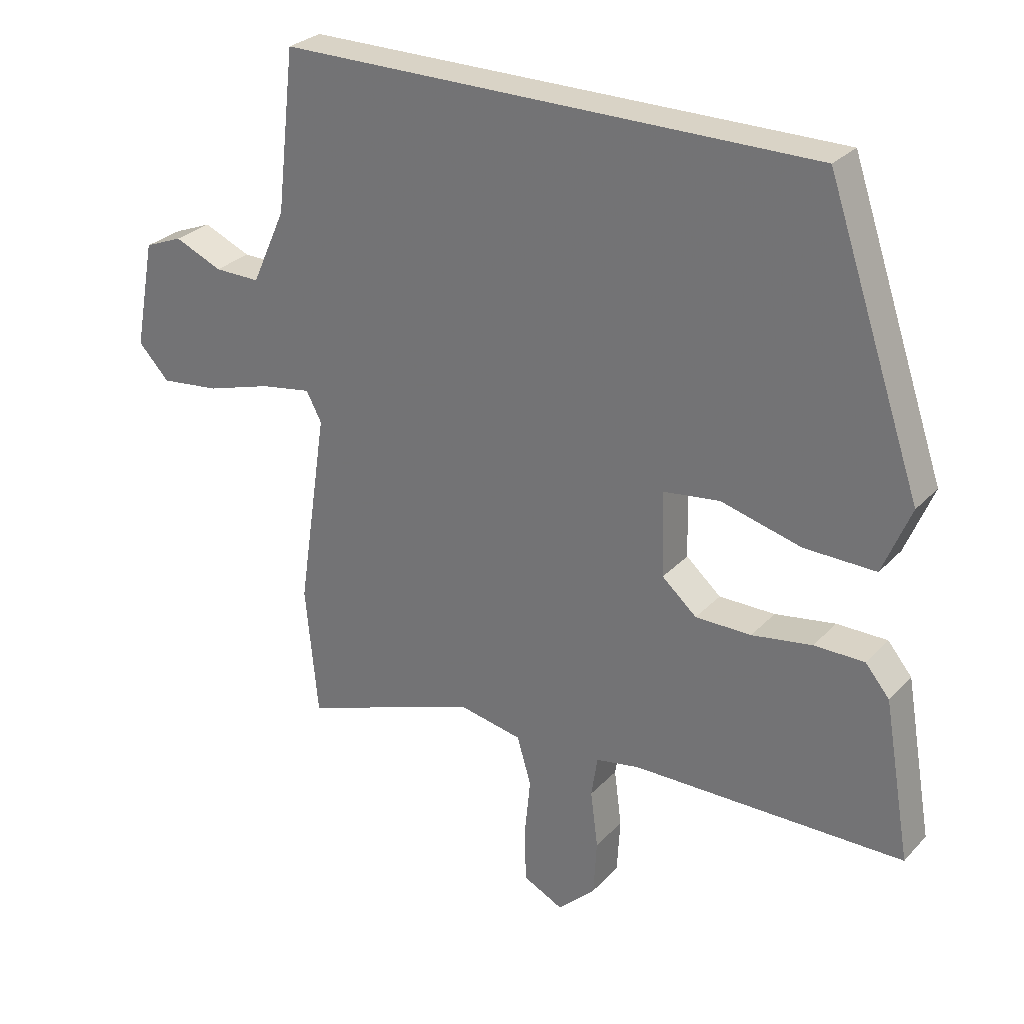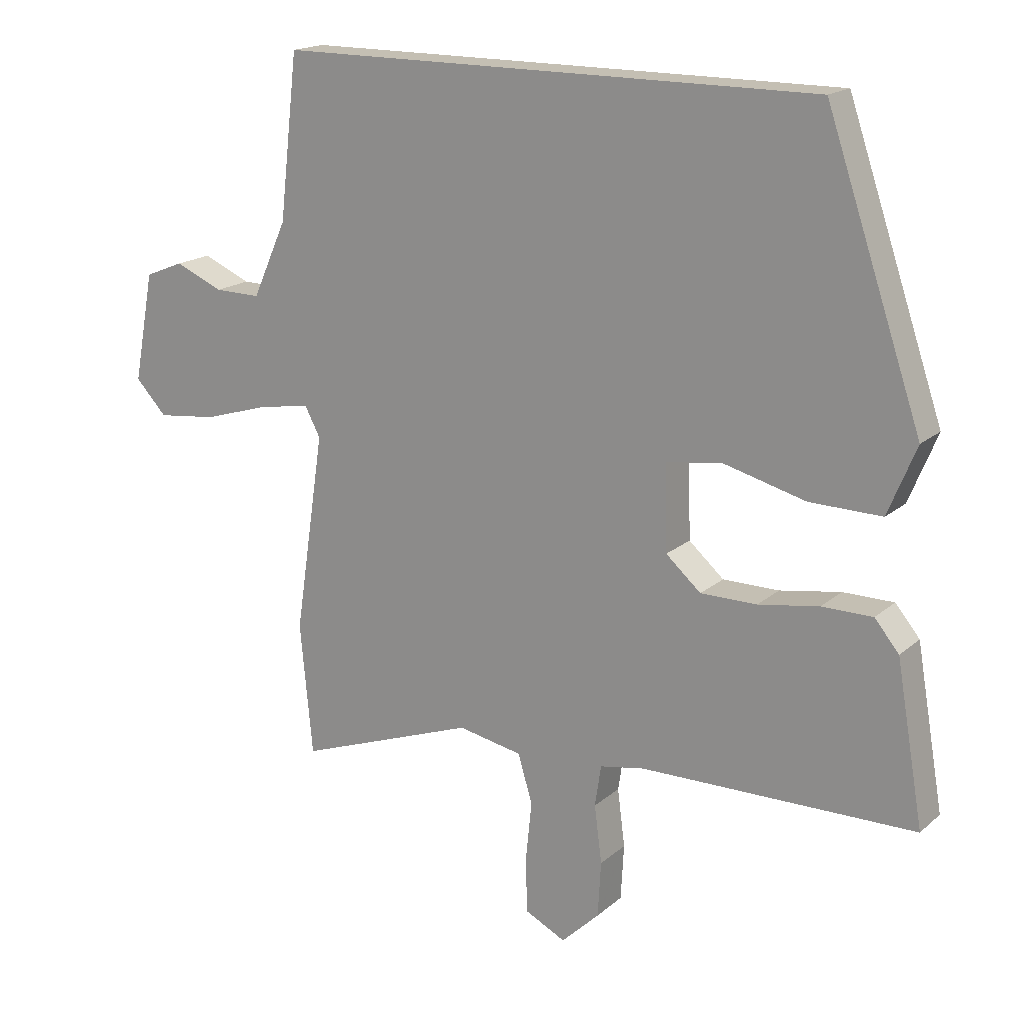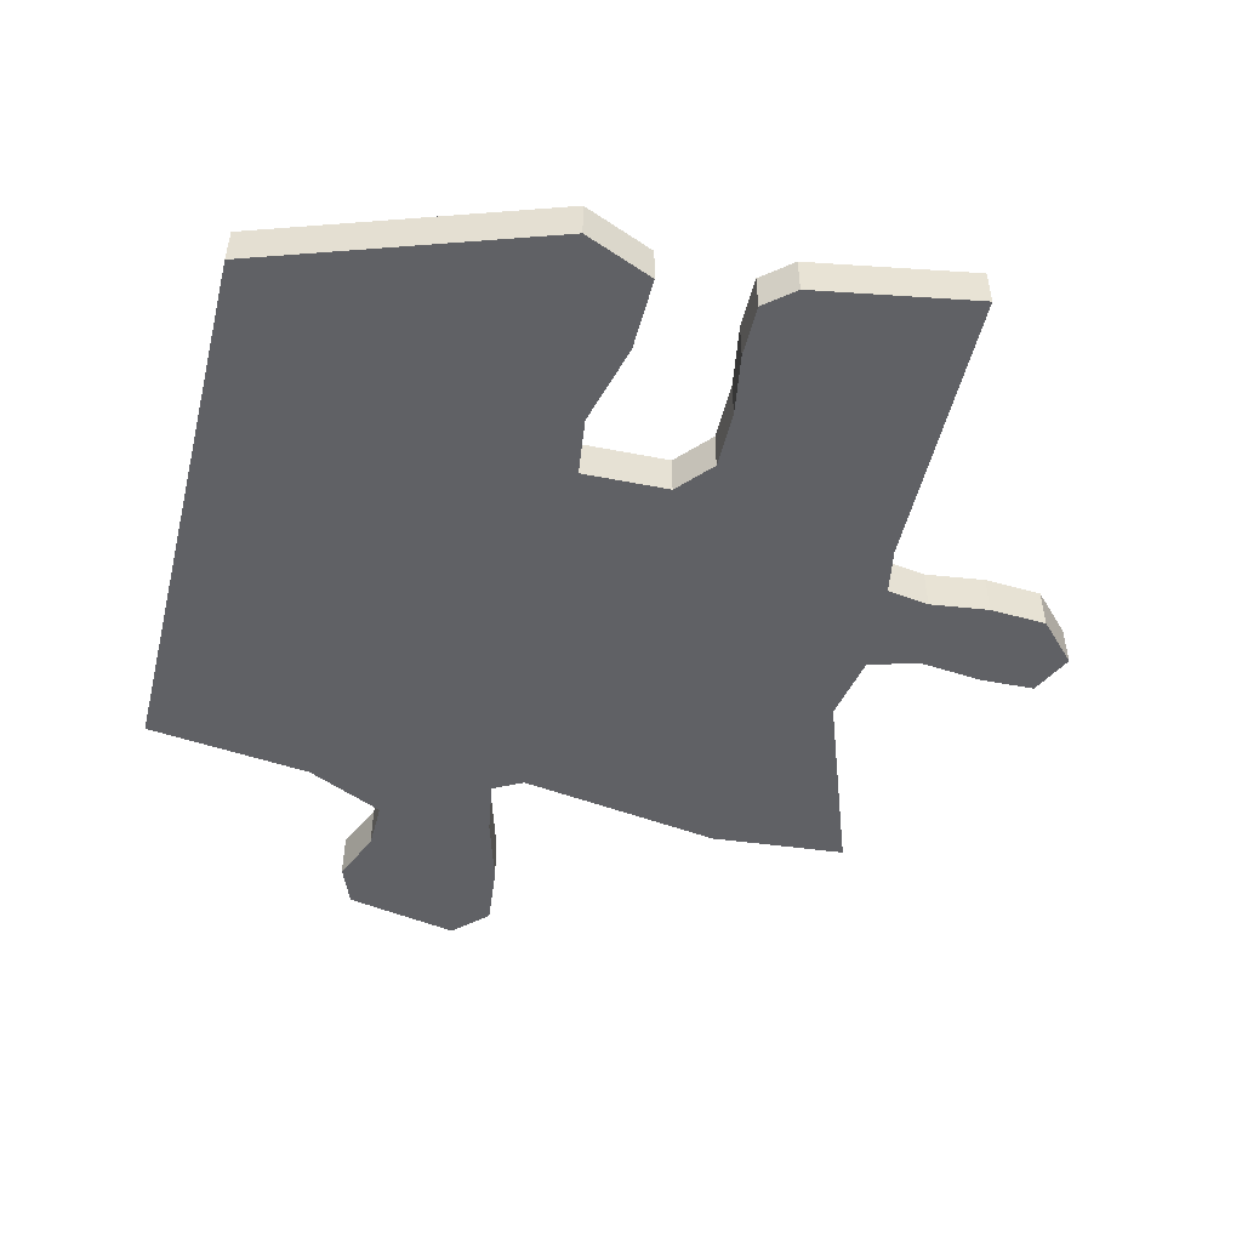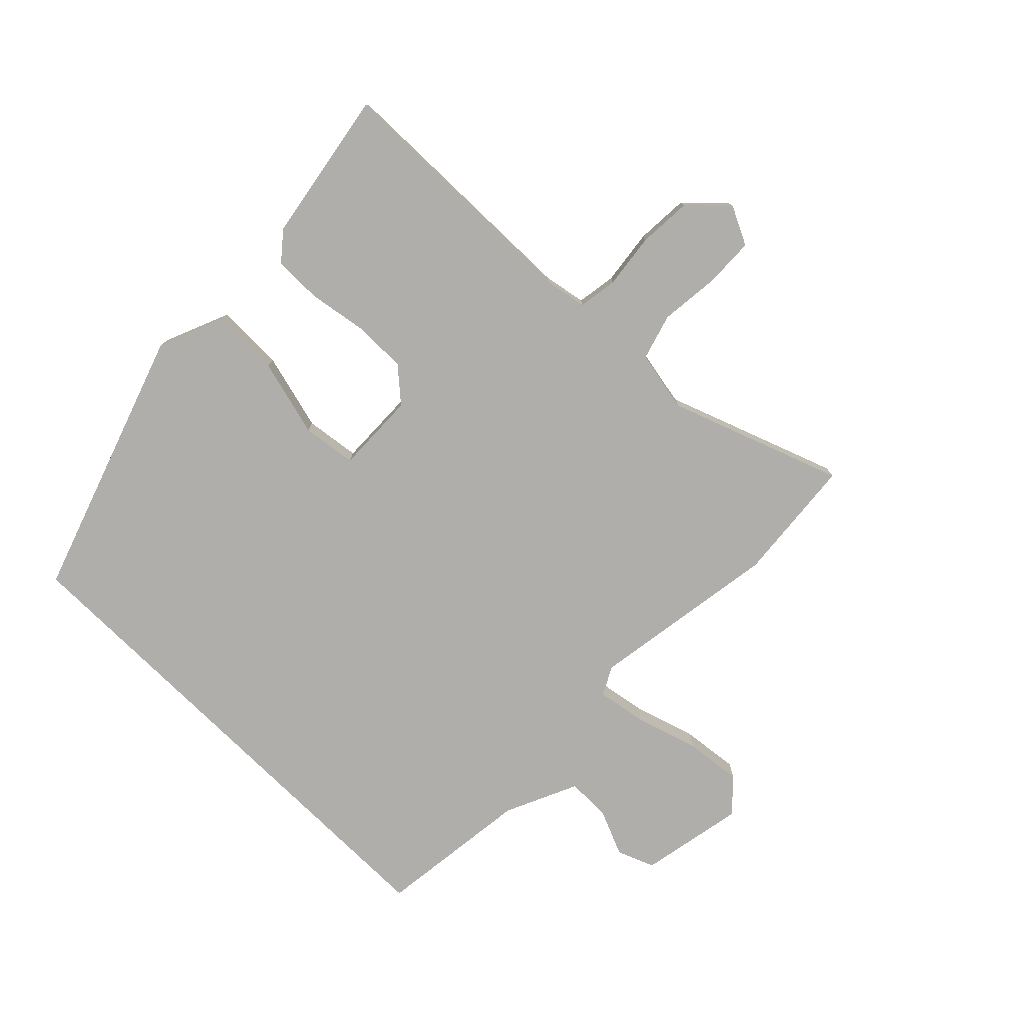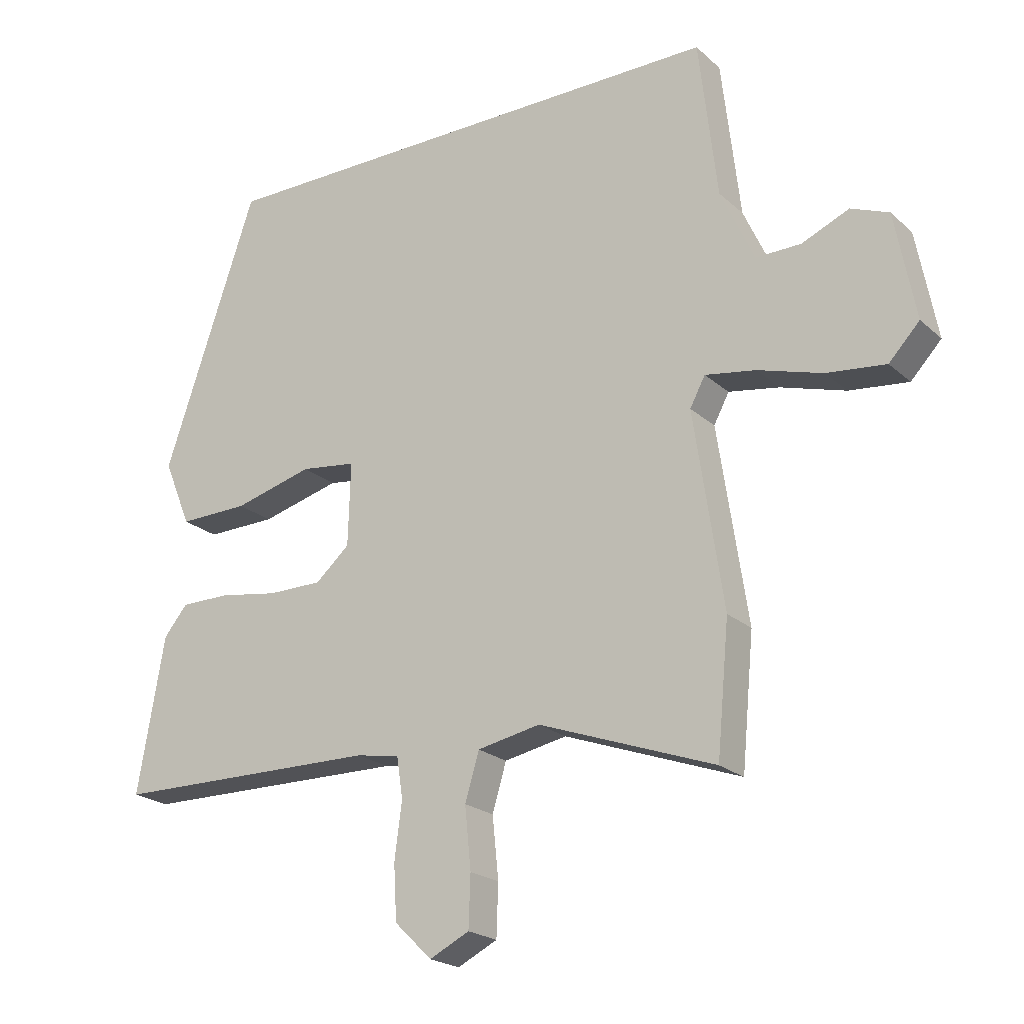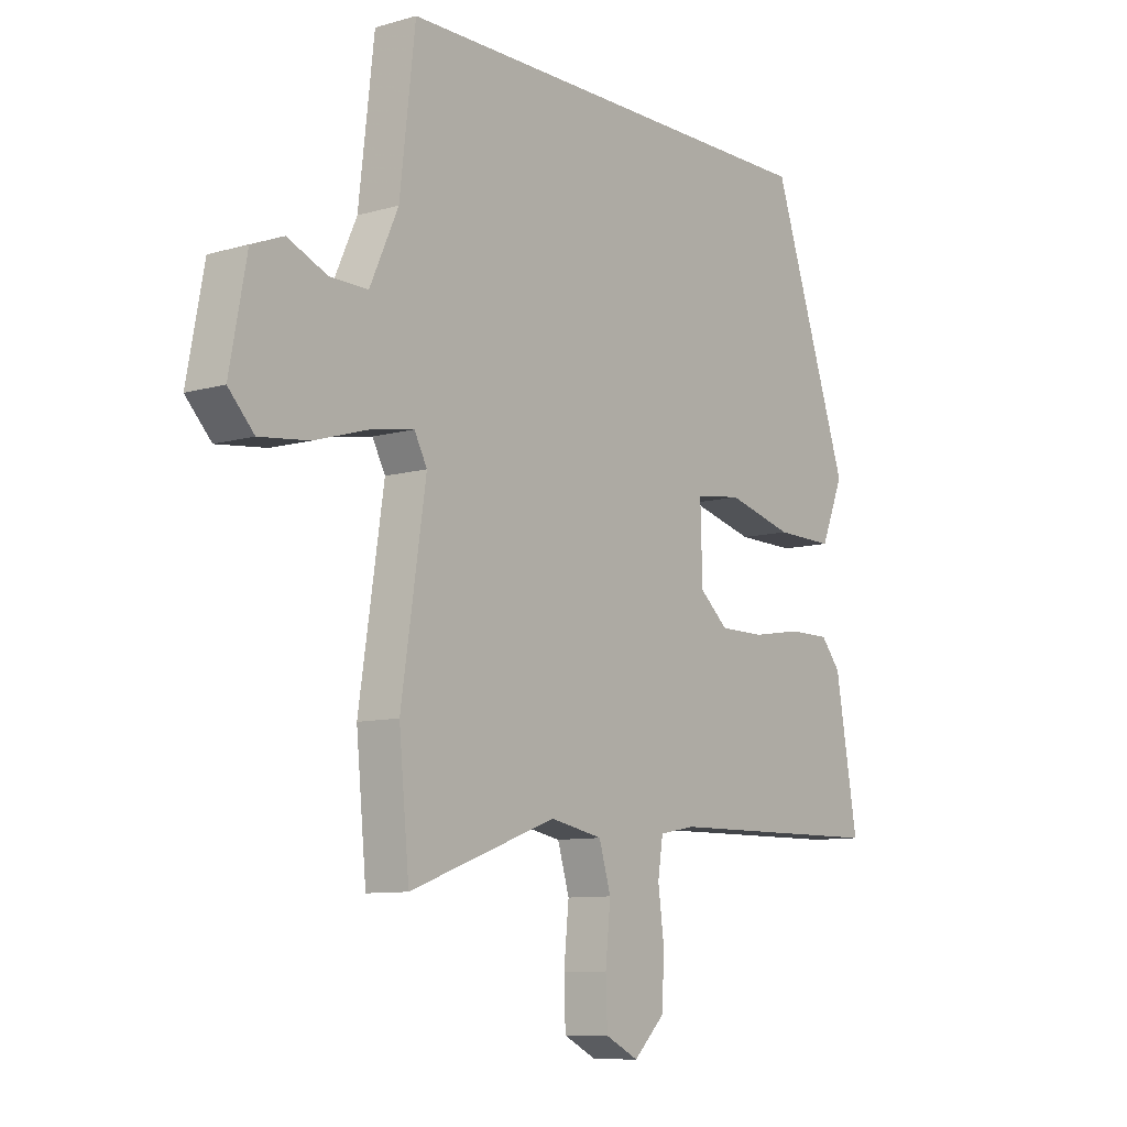
<metadata>
{"format":"obj","ext":"obj","renderer":"f3d","projection":"perspective","resolution":1024,"background":"white","views":[{"elev":28.3,"azim":33.6,"up":"+Z"},{"elev":17.7,"azim":32.2,"up":"+Z"},{"elev":-49.9,"azim":76.0,"up":"+Y"},{"elev":-77.7,"azim":135.4,"up":"+Y"},{"elev":-21.7,"azim":-146.3,"up":"+Z"},{"elev":-9.3,"azim":-52.6,"up":"+Z"}]}
</metadata>
<code>
v 0.374 0.07 0.5
v 0.527 0.07 0.052
v 0.482 0.07 -0.057
v 0.367 0.07 -0.055
v 0.237 0.07 -0.021
v 0.146 0.07 -0.033
v 0.15 0.07 -0.169
v 0.206 0.07 -0.218
v 0.296 0.07 -0.218
v 0.393 0.07 -0.202
v 0.474 0.07 -0.202
v 0.513 0.07 -0.249
v 0.557 0.07 -0.503
v 0.118 0.07 -0.509
v 0.047 0.07 -0.522
v 0.037 0.07 -0.588
v 0.049 0.07 -0.68
v 0.044 0.07 -0.769
v -0.017 0.07 -0.828
v -0.082 0.07 -0.796
v -0.085 0.07 -0.712
v -0.075 0.07 -0.612
v -0.098 0.07 -0.535
v -0.201 0.07 -0.515
v -0.489 0.07 -0.62
v -0.509 0.07 -0.409
v -0.461 0.07 -0.09
v -0.486 0.07 -0.043
v -0.569 0.07 -0.057
v -0.675 0.07 -0.089
v -0.771 0.07 -0.1
v -0.821 0.07 -0.047
v -0.788 0.07 0.128
v -0.726 0.07 0.153
v -0.649 0.07 0.12
v -0.575 0.07 0.119
v -0.52 0.07 0.24
v -0.49 0.07 0.5
v 0.374 0 0.5
v 0.527 0 0.052
v 0.482 0 -0.057
v 0.367 0 -0.055
v 0.237 0 -0.021
v 0.146 0 -0.033
v 0.15 0 -0.169
v 0.206 0 -0.218
v 0.296 0 -0.218
v 0.393 0 -0.202
v 0.474 0 -0.202
v 0.513 0 -0.249
v 0.557 0 -0.503
v 0.118 0 -0.509
v 0.047 0 -0.522
v 0.037 0 -0.588
v 0.049 0 -0.68
v 0.044 0 -0.769
v -0.017 0 -0.828
v -0.082 0 -0.796
v -0.085 0 -0.712
v -0.075 0 -0.612
v -0.098 0 -0.535
v -0.201 0 -0.515
v -0.489 0 -0.62
v -0.509 0 -0.409
v -0.461 0 -0.09
v -0.486 0 -0.043
v -0.569 0 -0.057
v -0.675 0 -0.089
v -0.771 0 -0.1
v -0.821 0 -0.047
v -0.788 0 0.128
v -0.726 0 0.153
v -0.649 0 0.12
v -0.575 0 0.119
v -0.52 0 0.24
v -0.49 0 0.5
f 37 38 1 2
f 36 37 2 3
f 35 36 3
f 32 33 34 35
f 29 30 31 32
f 28 29 32 35
f 24 25 26 27
f 23 24 27 28
f 19 20 21 22
f 17 18 19 22
f 16 17 22 23
f 15 16 23 28
f 11 12 13 14
f 9 10 11 14
f 8 9 14 15
f 7 8 15 28
f 3 4 5
f 35 3 5
f 35 5 6
f 6 7 28 35
f 40 39 76 75
f 41 40 75 74
f 41 74 73
f 73 72 71 70
f 70 69 68 67
f 73 70 67 66
f 65 64 63 62
f 66 65 62 61
f 60 59 58 57
f 60 57 56 55
f 61 60 55 54
f 66 61 54 53
f 52 51 50 49
f 52 49 48 47
f 53 52 47 46
f 66 53 46 45
f 43 42 41
f 43 41 73
f 44 43 73
f 73 66 45 44
f 1 39 40 2
f 2 40 41 3
f 3 41 42 4
f 4 42 43 5
f 5 43 44 6
f 6 44 45 7
f 7 45 46 8
f 8 46 47 9
f 9 47 48 10
f 10 48 49 11
f 11 49 50 12
f 12 50 51 13
f 13 51 52 14
f 14 52 53 15
f 15 53 54 16
f 16 54 55 17
f 17 55 56 18
f 18 56 57 19
f 19 57 58 20
f 20 58 59 21
f 21 59 60 22
f 22 60 61 23
f 23 61 62 24
f 24 62 63 25
f 25 63 64 26
f 26 64 65 27
f 27 65 66 28
f 28 66 67 29
f 29 67 68 30
f 30 68 69 31
f 31 69 70 32
f 32 70 71 33
f 33 71 72 34
f 34 72 73 35
f 35 73 74 36
f 36 74 75 37
f 37 75 76 38
f 38 76 39 1

</code>
